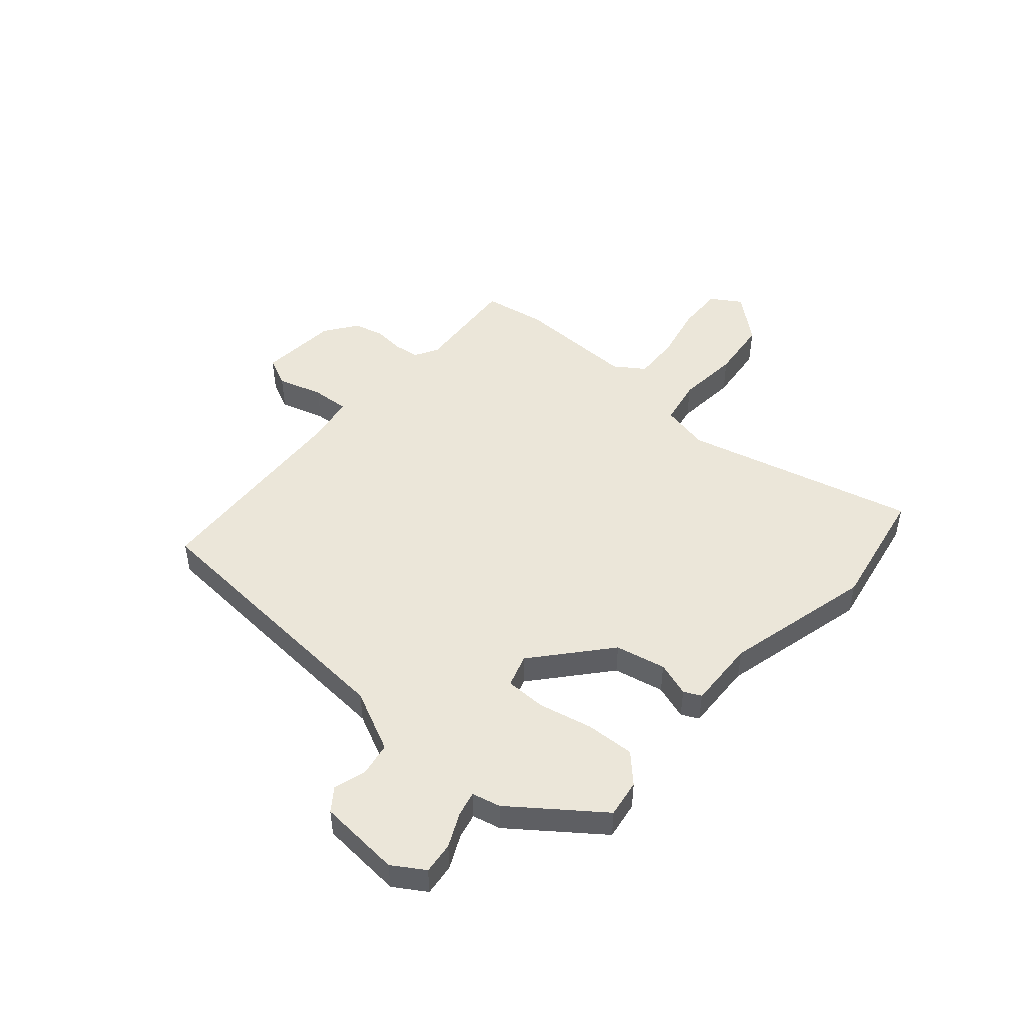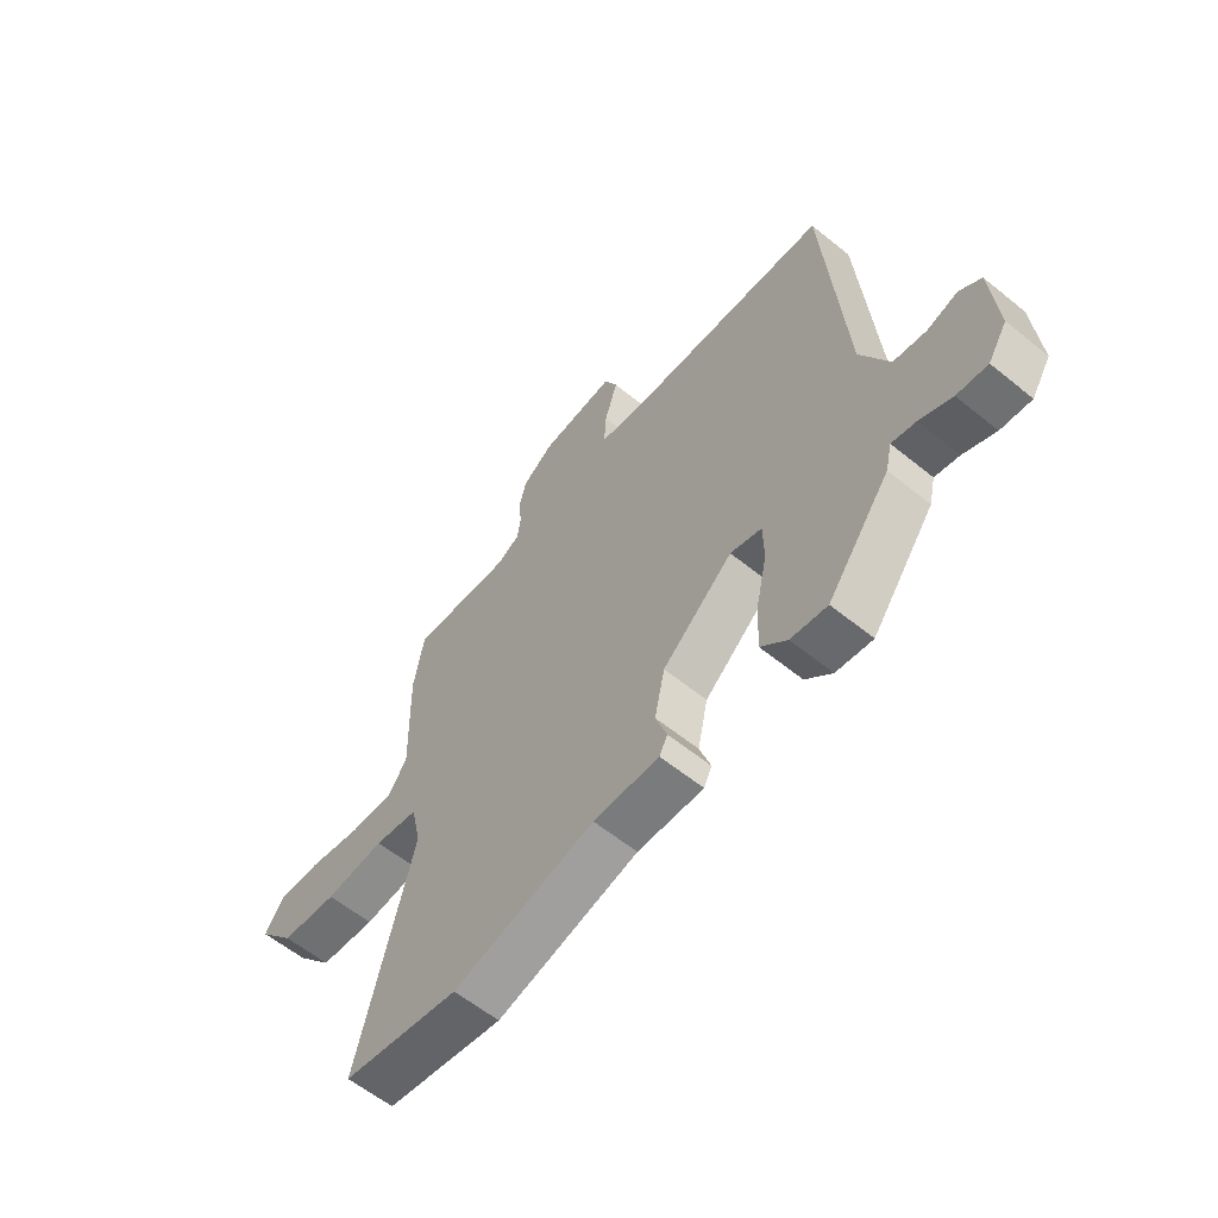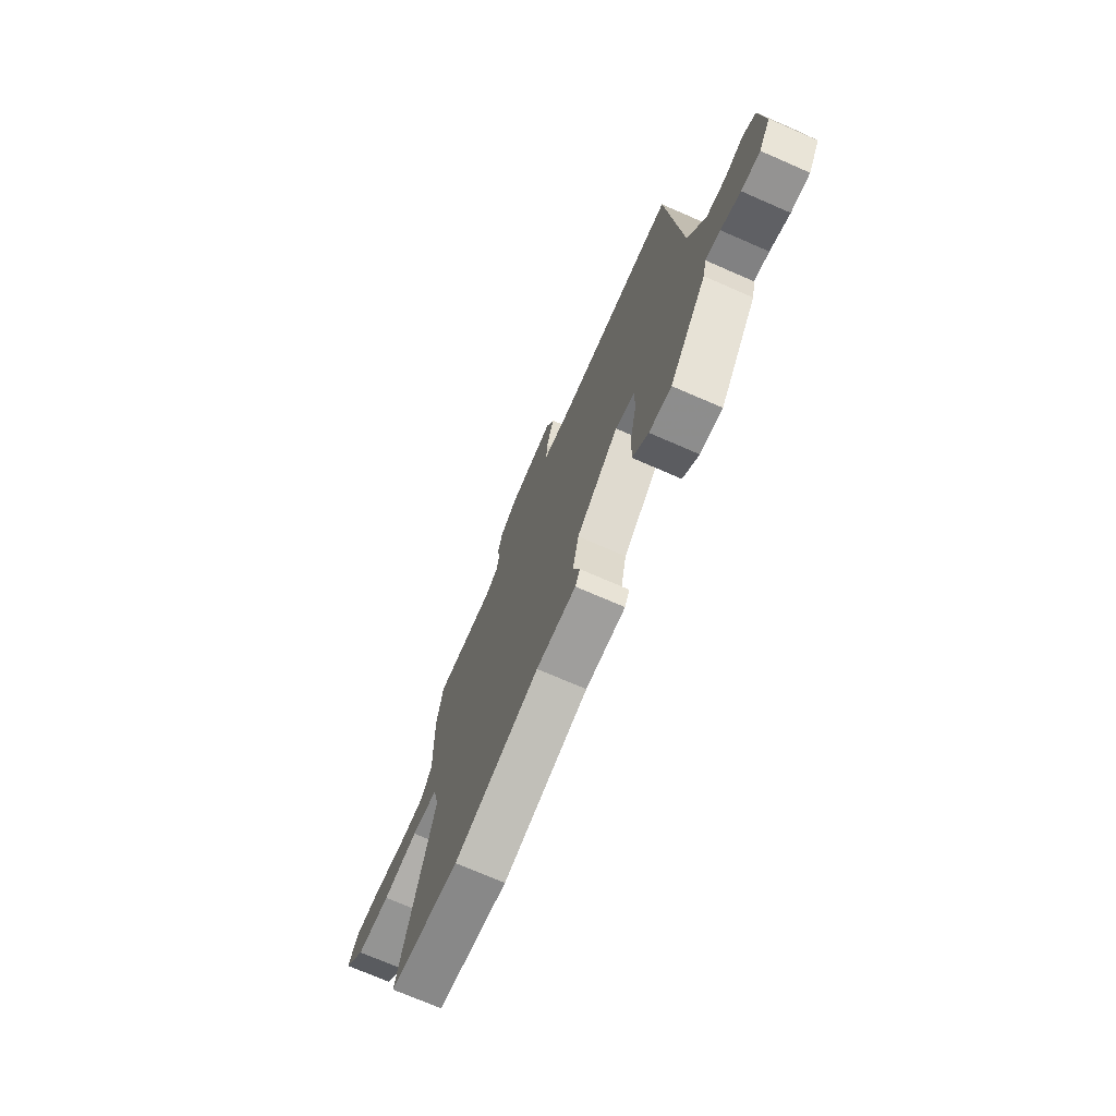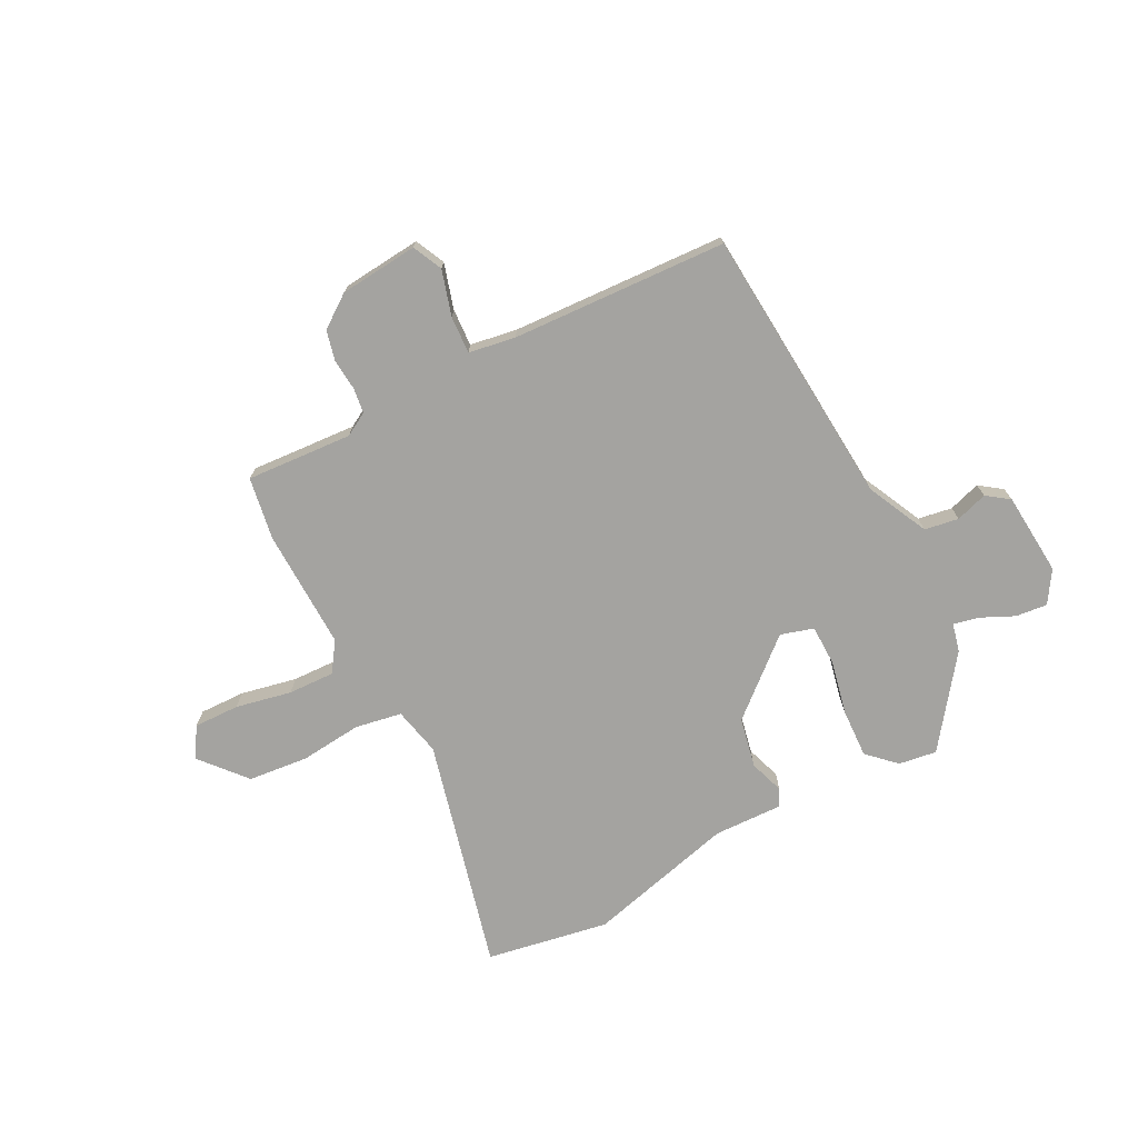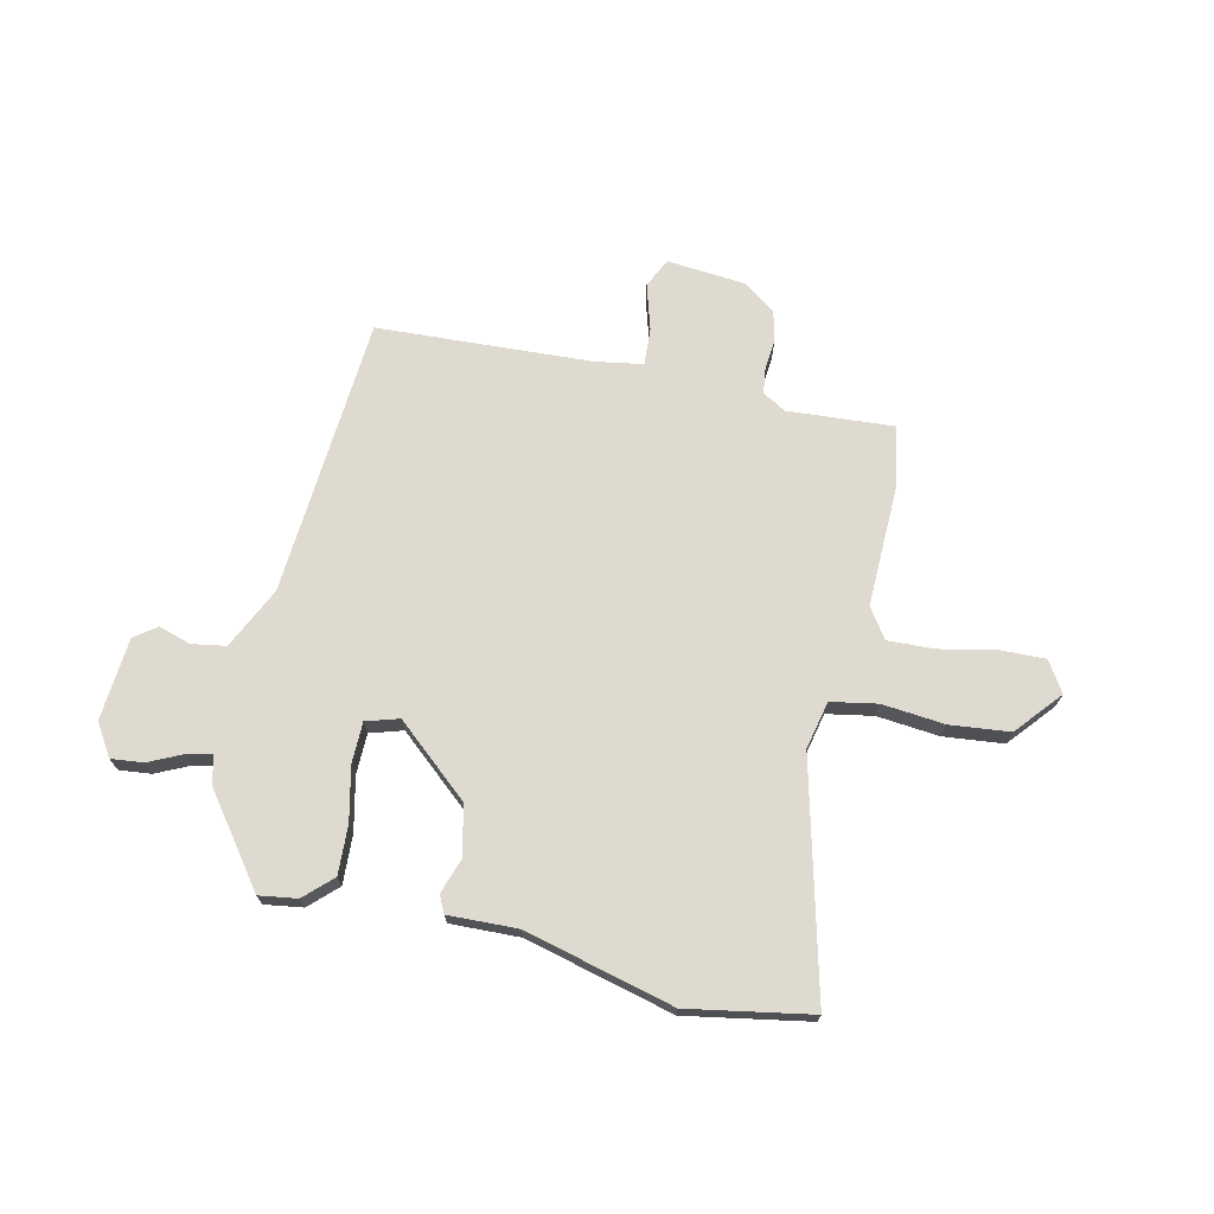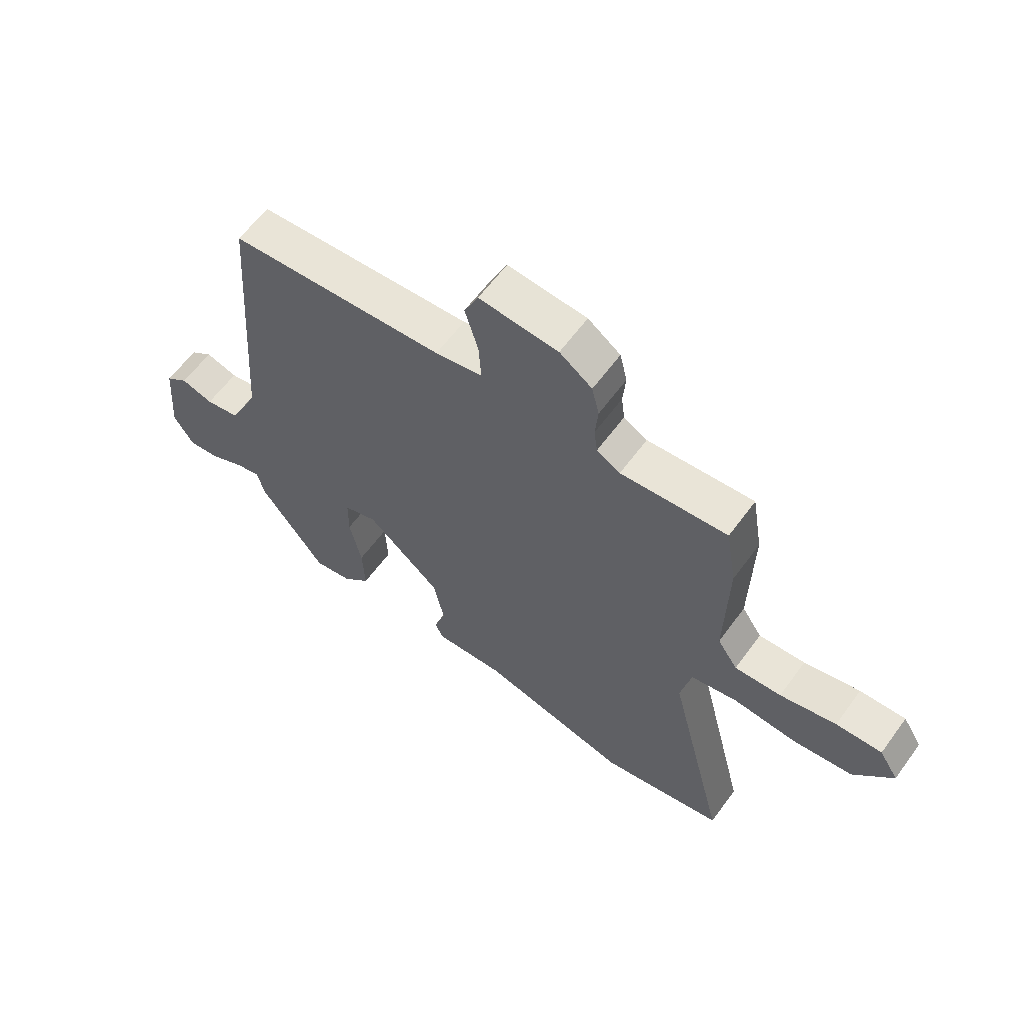
<metadata>
{"format":"obj","ext":"obj","renderer":"f3d","projection":"perspective","resolution":1024,"background":"white","views":[{"elev":48.2,"azim":130.8,"up":"+Y"},{"elev":-59.9,"azim":50.3,"up":"+Z"},{"elev":-72.7,"azim":66.5,"up":"+Z"},{"elev":-72.9,"azim":27.5,"up":"+Y"},{"elev":70.9,"azim":-167.4,"up":"+Y"},{"elev":60.7,"azim":-144.0,"up":"+Z"}]}
</metadata>
<code>
v 0.414 0.07 0.502
v 0.451 0.07 0.001
v 0.504 0.07 -0.109
v 0.565 0.07 -0.119
v 0.622 0.07 -0.101
v 0.662 0.07 -0.13
v 0.674 0.07 -0.278
v 0.638 0.07 -0.335
v 0.581 0.07 -0.329
v 0.521 0.07 -0.301
v 0.476 0.07 -0.291
v 0.464 0.07 -0.342
v 0.347 0.07 -0.499
v 0.279 0.07 -0.489
v 0.23 0.07 -0.442
v 0.234 0.07 -0.354
v 0.255 0.07 -0.258
v 0.254 0.07 -0.185
v 0.195 0.07 -0.167
v 0.063 0.07 -0.281
v 0.044 0.07 -0.371
v 0.065 0.07 -0.433
v 0.05 0.07 -0.464
v -0.074 0.07 -0.46
v -0.34 0.07 -0.528
v -0.56 0.07 -0.489
v -0.456 0.07 -0.074
v -0.475 0.07 0.012
v -0.558 0.07 0.027
v -0.67 0.07 0.016
v -0.777 0.07 0.027
v -0.846 0.07 0.108
v -0.812 0.07 0.162
v -0.73 0.07 0.16
v -0.63 0.07 0.139
v -0.547 0.07 0.136
v -0.511 0.07 0.189
v -0.516 0.07 0.404
v -0.497 0.07 0.516
v -0.307 0.07 0.503
v -0.265 0.07 0.527
v -0.259 0.07 0.572
v -0.264 0.07 0.628
v -0.251 0.07 0.682
v -0.193 0.07 0.724
v -0.052 0.07 0.737
v -0.027 0.07 0.684
v -0.051 0.07 0.603
v -0.055 0.07 0.536
v 0.029 0.07 0.522
v 0.414 0 0.502
v 0.451 0 0.001
v 0.504 0 -0.109
v 0.565 0 -0.119
v 0.622 0 -0.101
v 0.662 0 -0.13
v 0.674 0 -0.278
v 0.638 0 -0.335
v 0.581 0 -0.329
v 0.521 0 -0.301
v 0.476 0 -0.291
v 0.464 0 -0.342
v 0.347 0 -0.499
v 0.279 0 -0.489
v 0.23 0 -0.442
v 0.234 0 -0.354
v 0.255 0 -0.258
v 0.254 0 -0.185
v 0.195 0 -0.167
v 0.063 0 -0.281
v 0.044 0 -0.371
v 0.065 0 -0.433
v 0.05 0 -0.464
v -0.074 0 -0.46
v -0.34 0 -0.528
v -0.56 0 -0.489
v -0.456 0 -0.074
v -0.475 0 0.012
v -0.558 0 0.027
v -0.67 0 0.016
v -0.777 0 0.027
v -0.846 0 0.108
v -0.812 0 0.162
v -0.73 0 0.16
v -0.63 0 0.139
v -0.547 0 0.136
v -0.511 0 0.189
v -0.516 0 0.404
v -0.497 0 0.516
v -0.307 0 0.503
v -0.265 0 0.527
v -0.259 0 0.572
v -0.264 0 0.628
v -0.251 0 0.682
v -0.193 0 0.724
v -0.052 0 0.737
v -0.027 0 0.684
v -0.051 0 0.603
v -0.055 0 0.536
v 0.029 0 0.522
f 45 46 47 48
f 45 48 49
f 42 43 44 45
f 41 42 45 49
f 40 41 49 50
f 37 38 39 40
f 32 33 34 35
f 32 35 36
f 29 30 31 32
f 28 29 32 36
f 24 25 26 27
f 24 27 28
f 21 22 23 24
f 20 21 24 28
f 19 20 28 36
f 14 15 16 17
f 14 17 18
f 11 12 13 14
f 11 14 18
f 10 11 18
f 7 8 9 10
f 7 10 18
f 4 5 6 7
f 3 4 7 18
f 2 3 18 19
f 37 40 50 1
f 19 36 37
f 1 2 19 37
f 98 97 96 95
f 99 98 95
f 95 94 93 92
f 99 95 92 91
f 100 99 91 90
f 90 89 88 87
f 85 84 83 82
f 86 85 82
f 82 81 80 79
f 86 82 79 78
f 77 76 75 74
f 78 77 74
f 74 73 72 71
f 78 74 71 70
f 86 78 70 69
f 67 66 65 64
f 68 67 64
f 64 63 62 61
f 68 64 61
f 68 61 60
f 60 59 58 57
f 68 60 57
f 57 56 55 54
f 68 57 54 53
f 69 68 53 52
f 51 100 90 87
f 87 86 69
f 87 69 52 51
f 1 51 52 2
f 2 52 53 3
f 3 53 54 4
f 4 54 55 5
f 5 55 56 6
f 6 56 57 7
f 7 57 58 8
f 8 58 59 9
f 9 59 60 10
f 10 60 61 11
f 11 61 62 12
f 12 62 63 13
f 13 63 64 14
f 14 64 65 15
f 15 65 66 16
f 16 66 67 17
f 17 67 68 18
f 18 68 69 19
f 19 69 70 20
f 20 70 71 21
f 21 71 72 22
f 22 72 73 23
f 23 73 74 24
f 24 74 75 25
f 25 75 76 26
f 26 76 77 27
f 27 77 78 28
f 28 78 79 29
f 29 79 80 30
f 30 80 81 31
f 31 81 82 32
f 32 82 83 33
f 33 83 84 34
f 34 84 85 35
f 35 85 86 36
f 36 86 87 37
f 37 87 88 38
f 38 88 89 39
f 39 89 90 40
f 40 90 91 41
f 41 91 92 42
f 42 92 93 43
f 43 93 94 44
f 44 94 95 45
f 45 95 96 46
f 46 96 97 47
f 47 97 98 48
f 48 98 99 49
f 49 99 100 50
f 50 100 51 1

</code>
